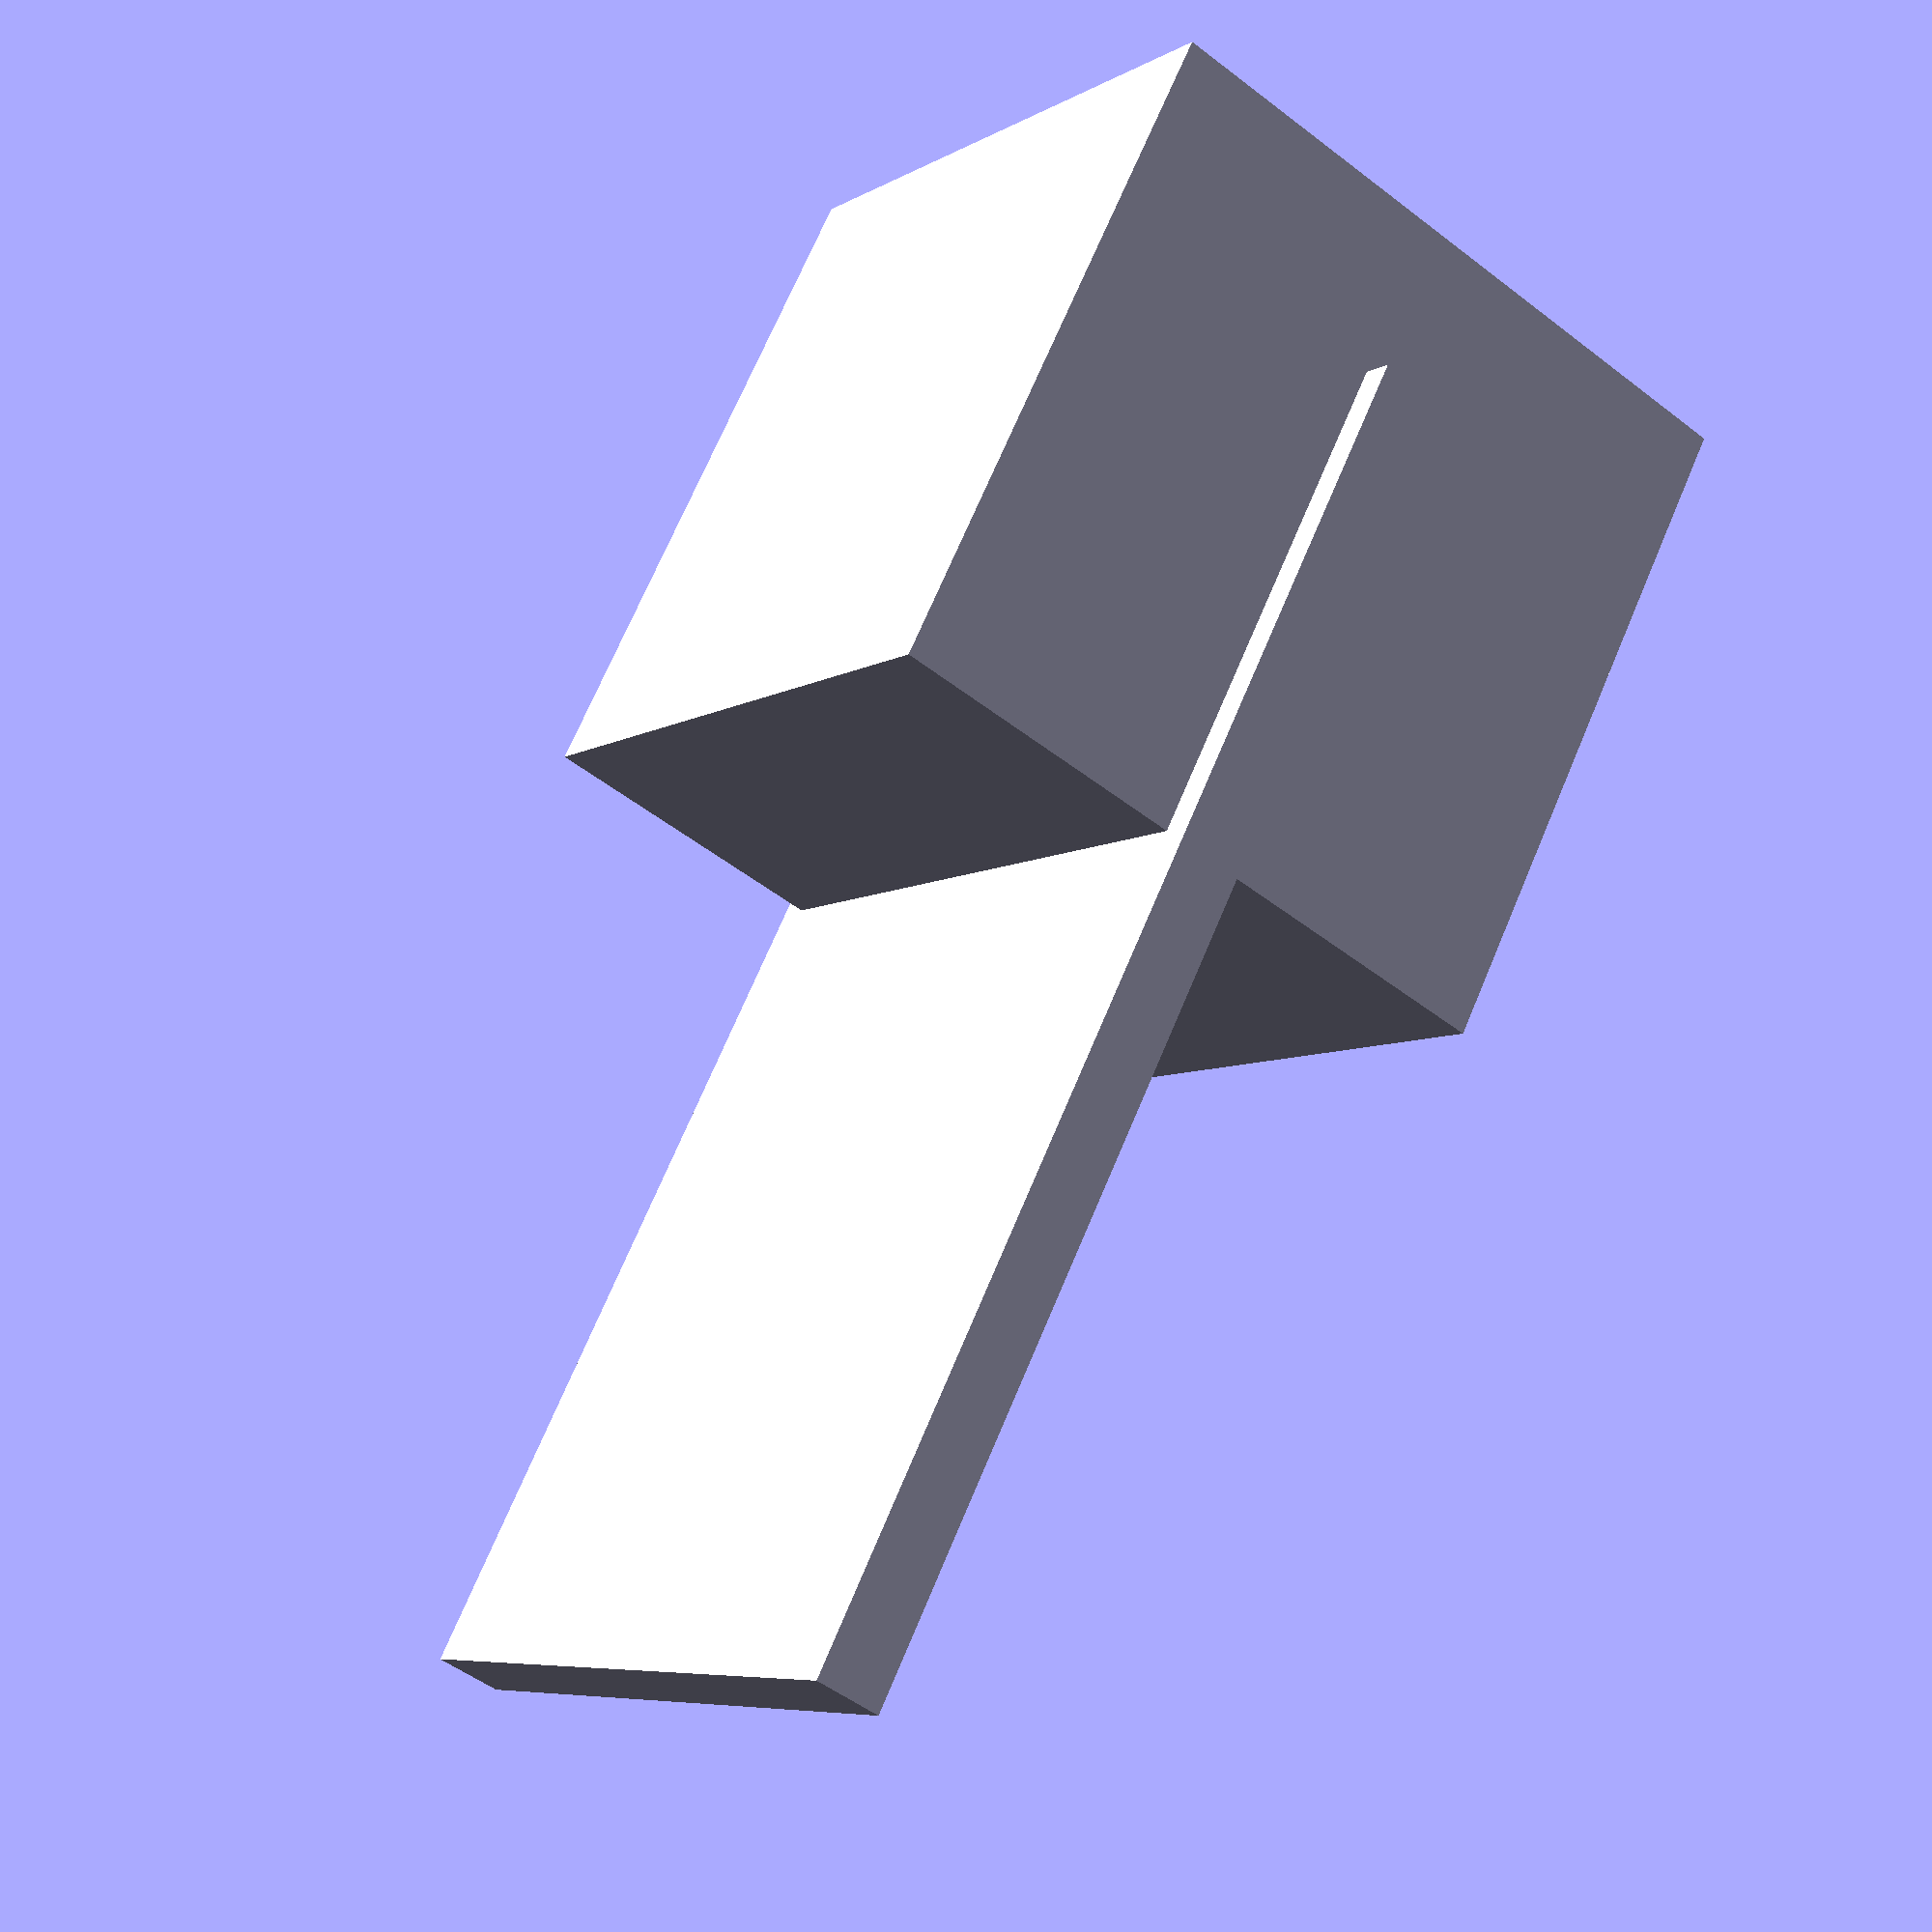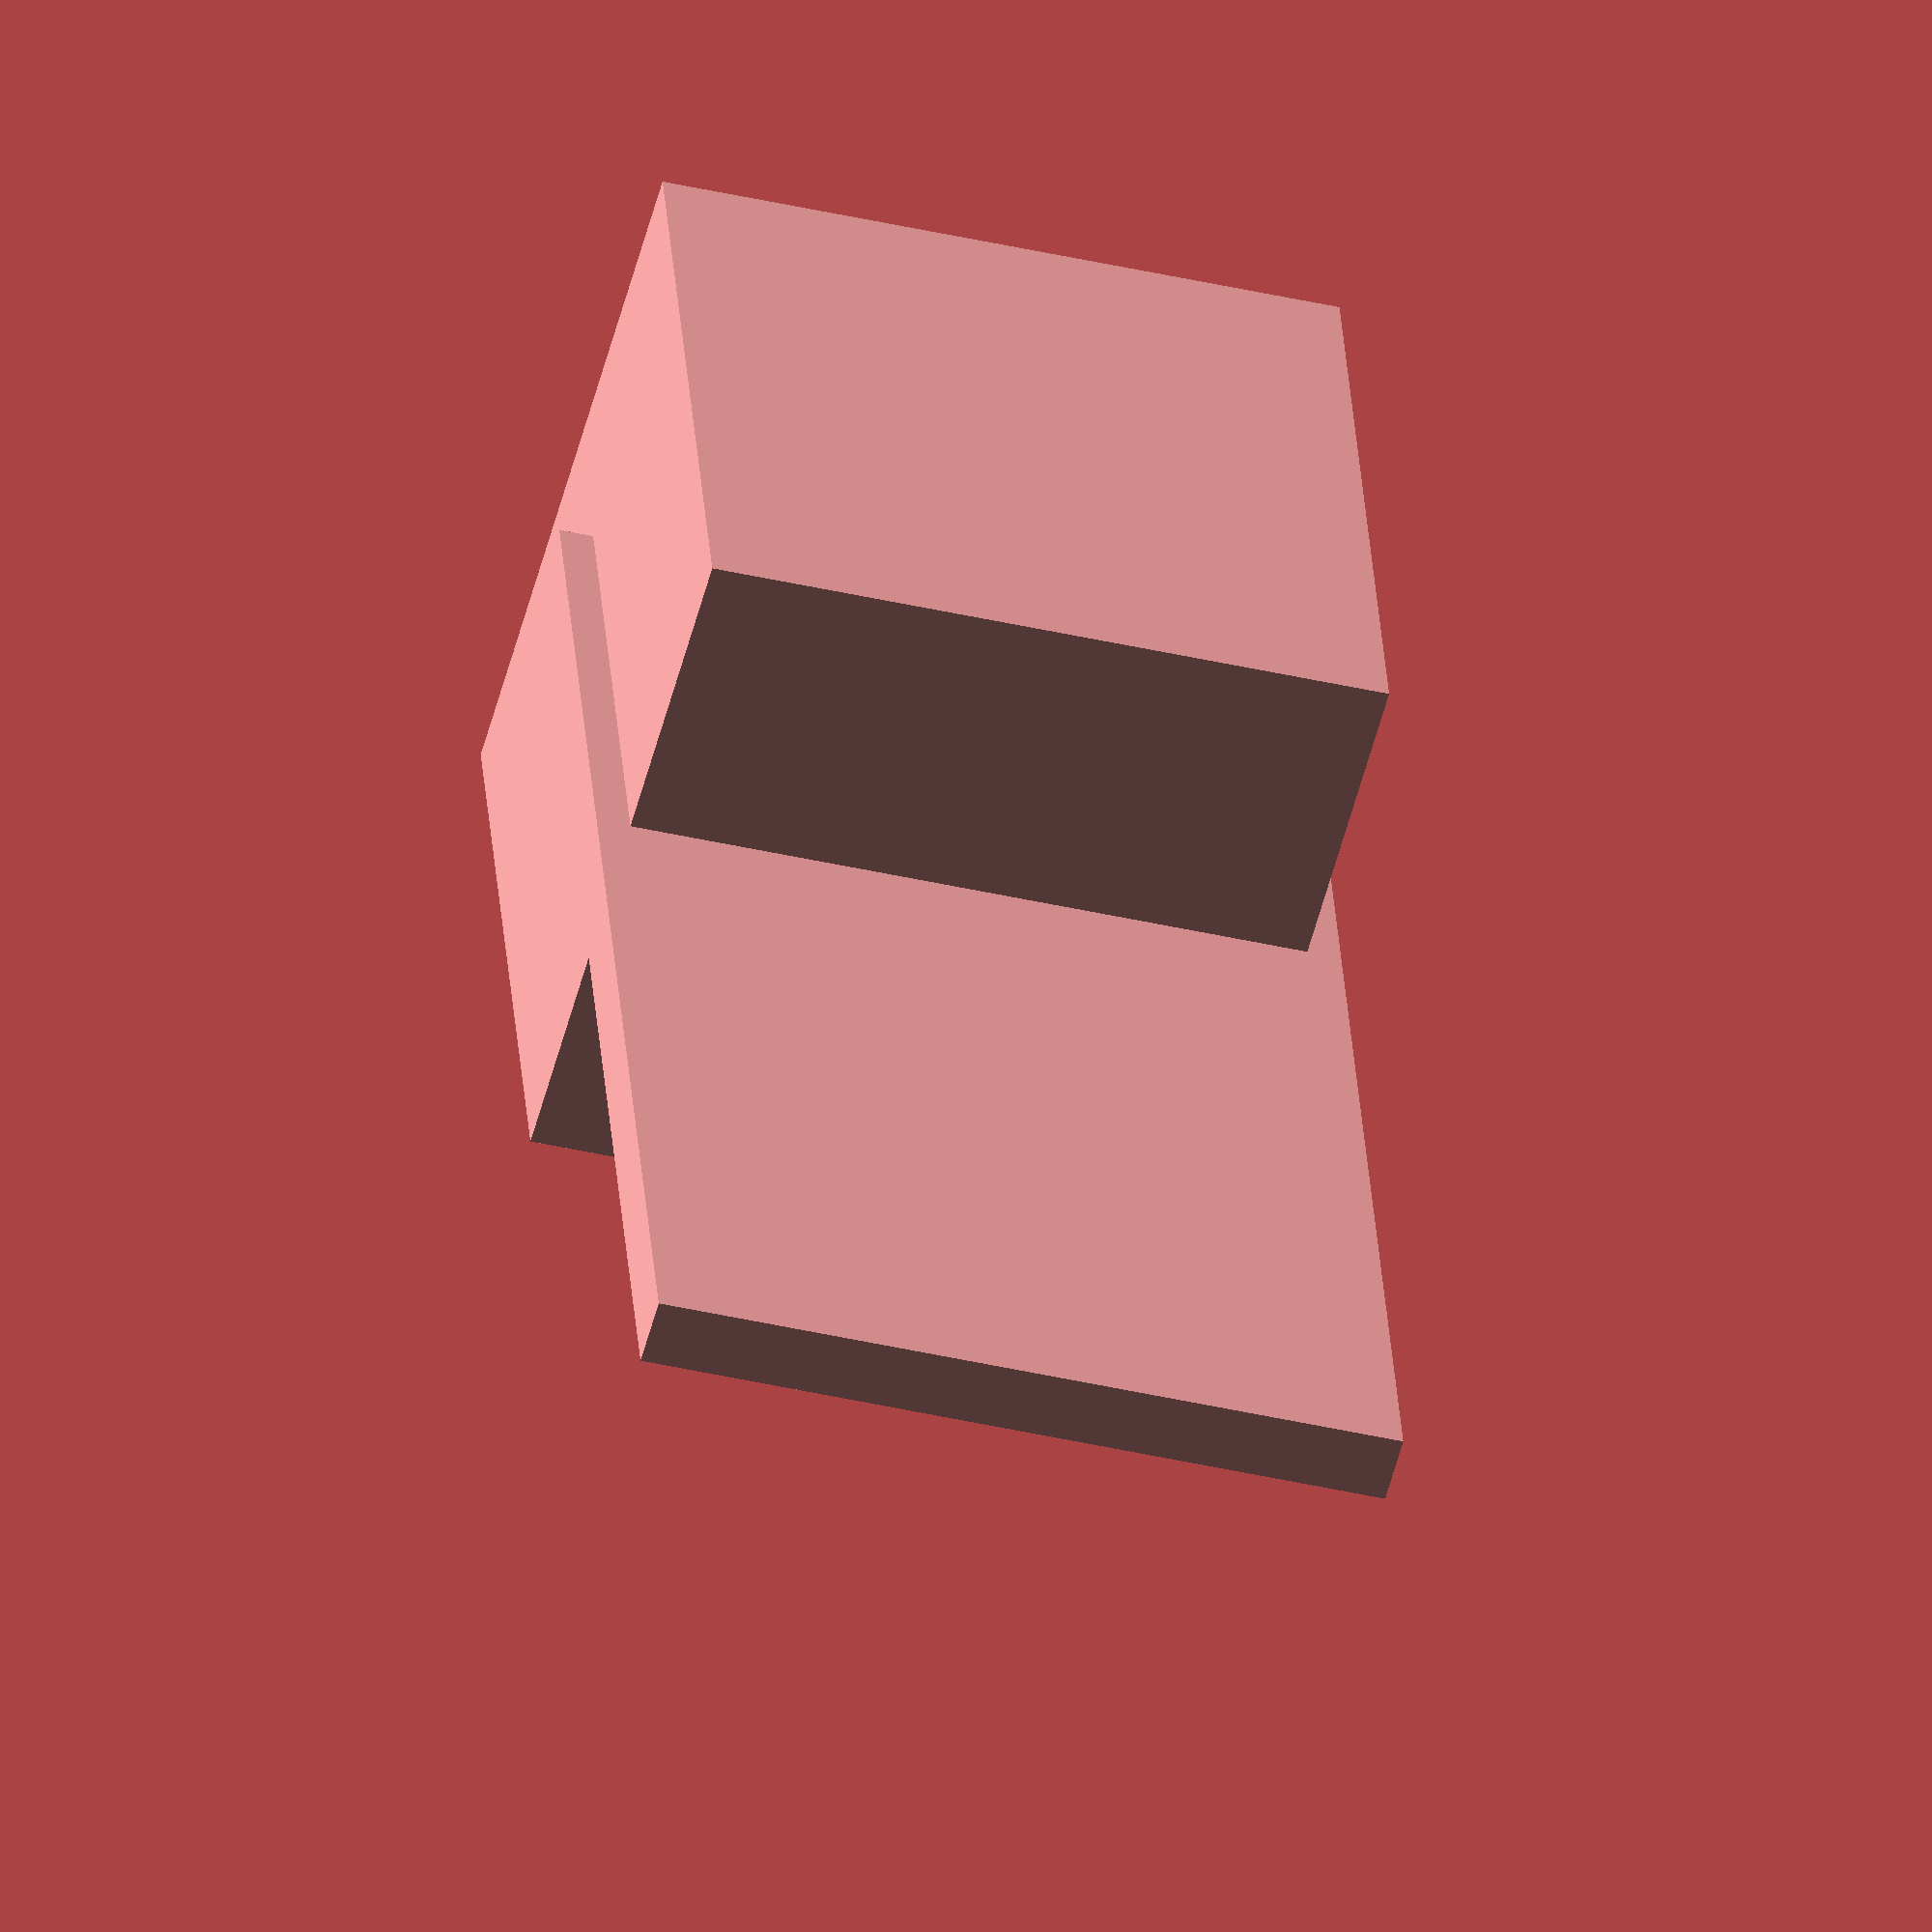
<openscad>
// Bug found when making foot for Mendel Y platform


post_wid=20;

module spring() {
	// Rough hack.
	union () {
		translate ([0,0,post_wid/2]) cube(post_wid, center=true);
		translate ([15,0,10]) {
			cube([post_wid*2,post_wid*1.1,post_wid*0.1], center=true);
		}
	}
}

translate ([post_wid*1.4,0,post_wid*0.35]) spring();

</openscad>
<views>
elev=230.7 azim=233.4 roll=310.2 proj=p view=solid
elev=57.6 azim=85.8 roll=345.0 proj=o view=solid
</views>
